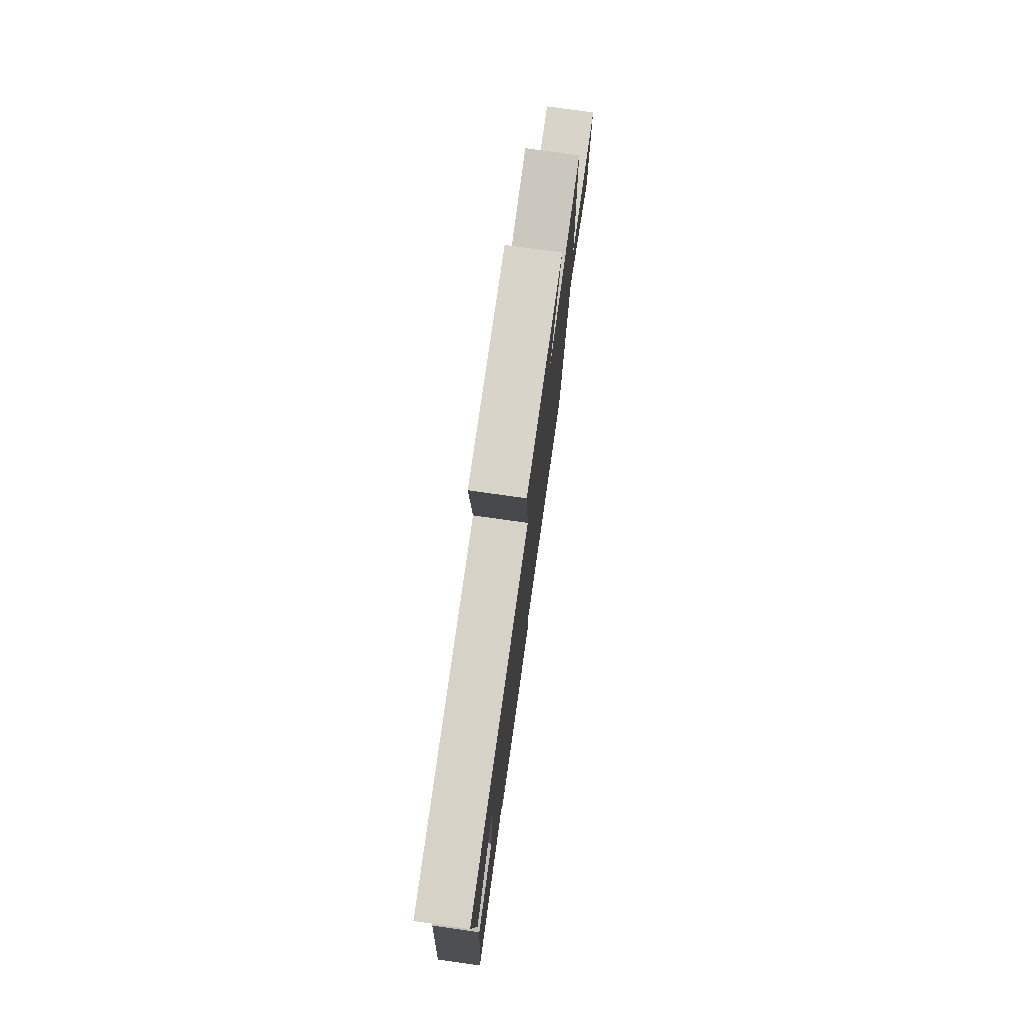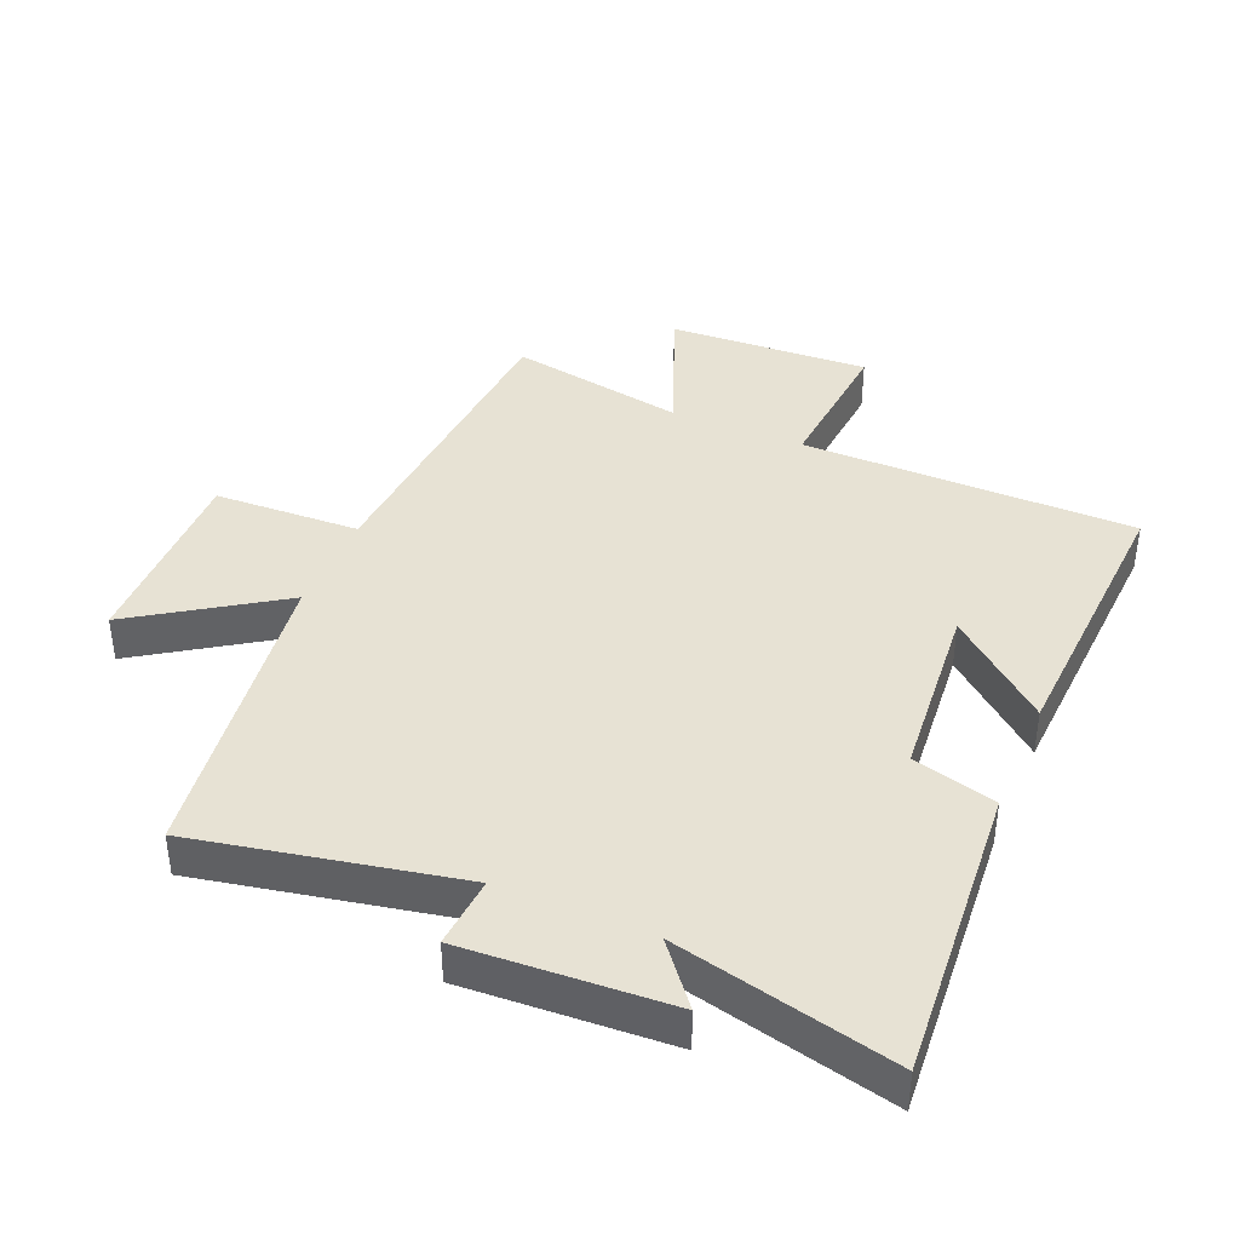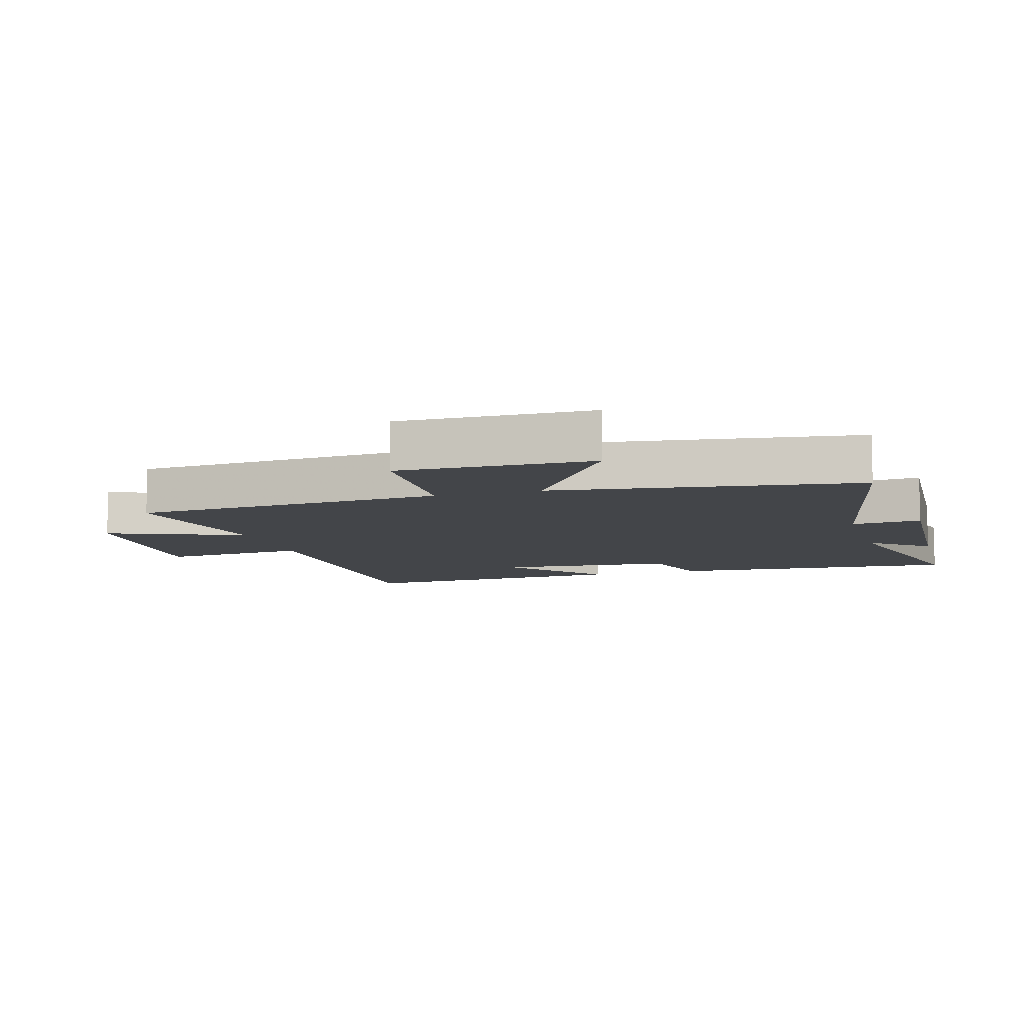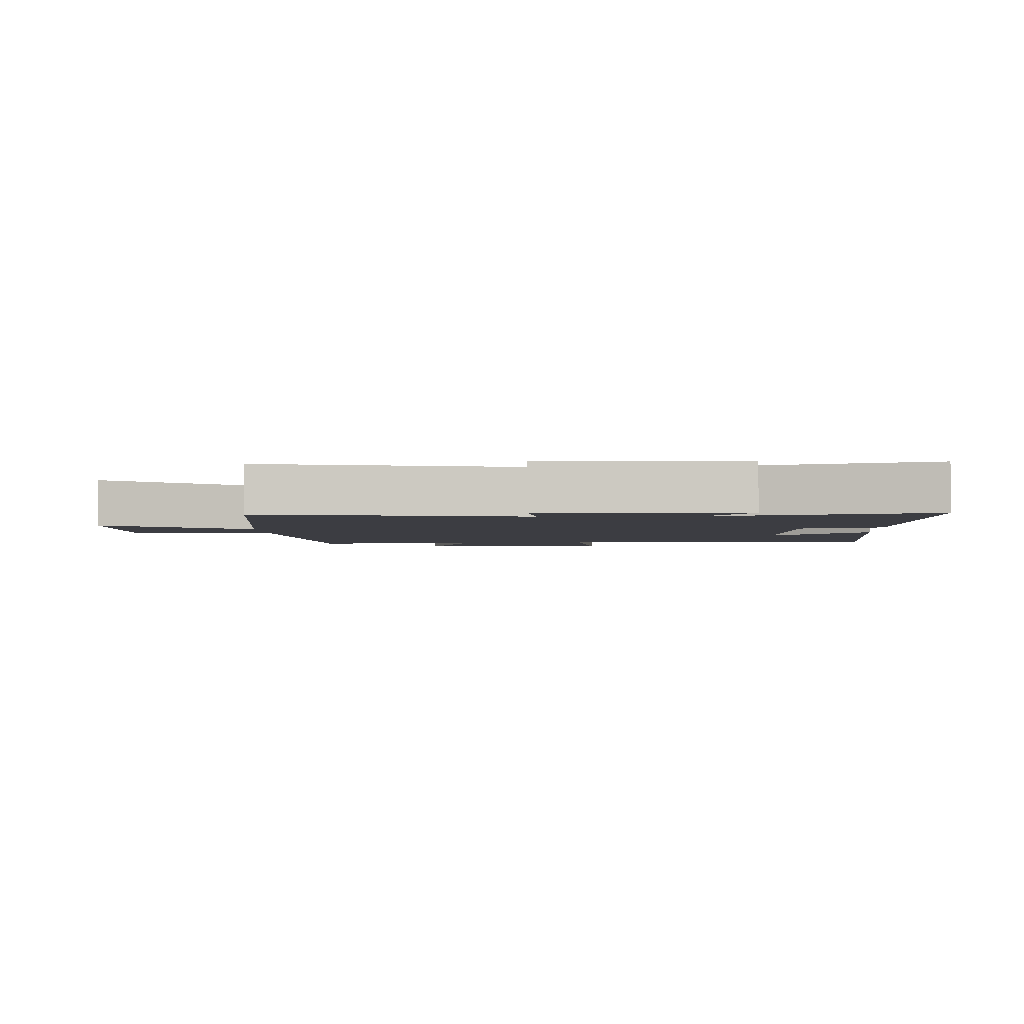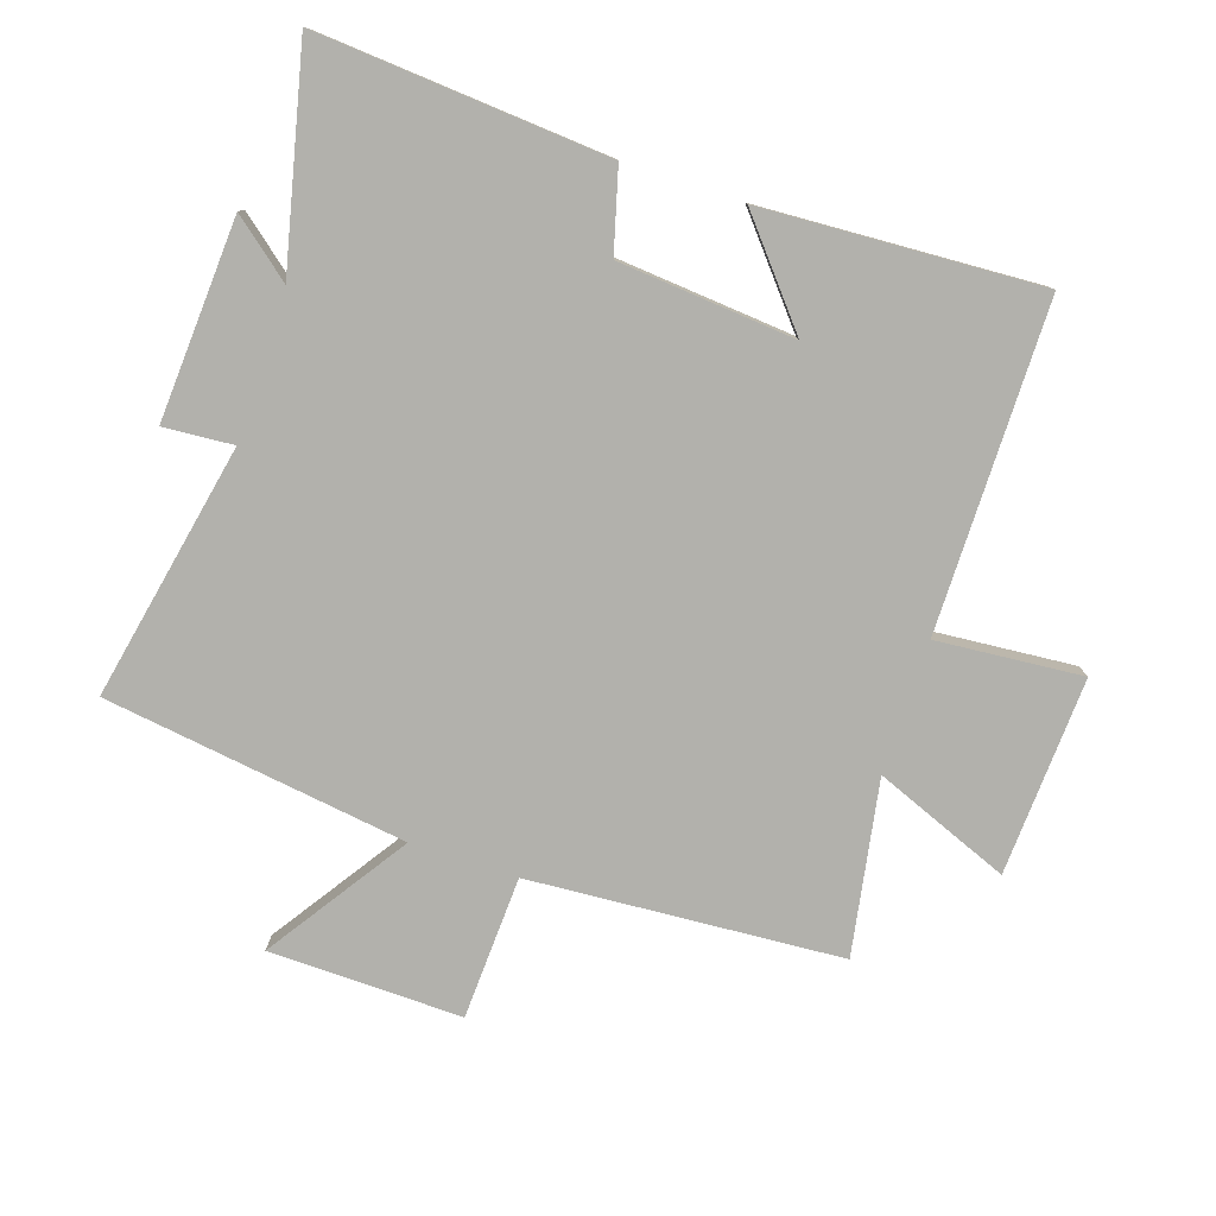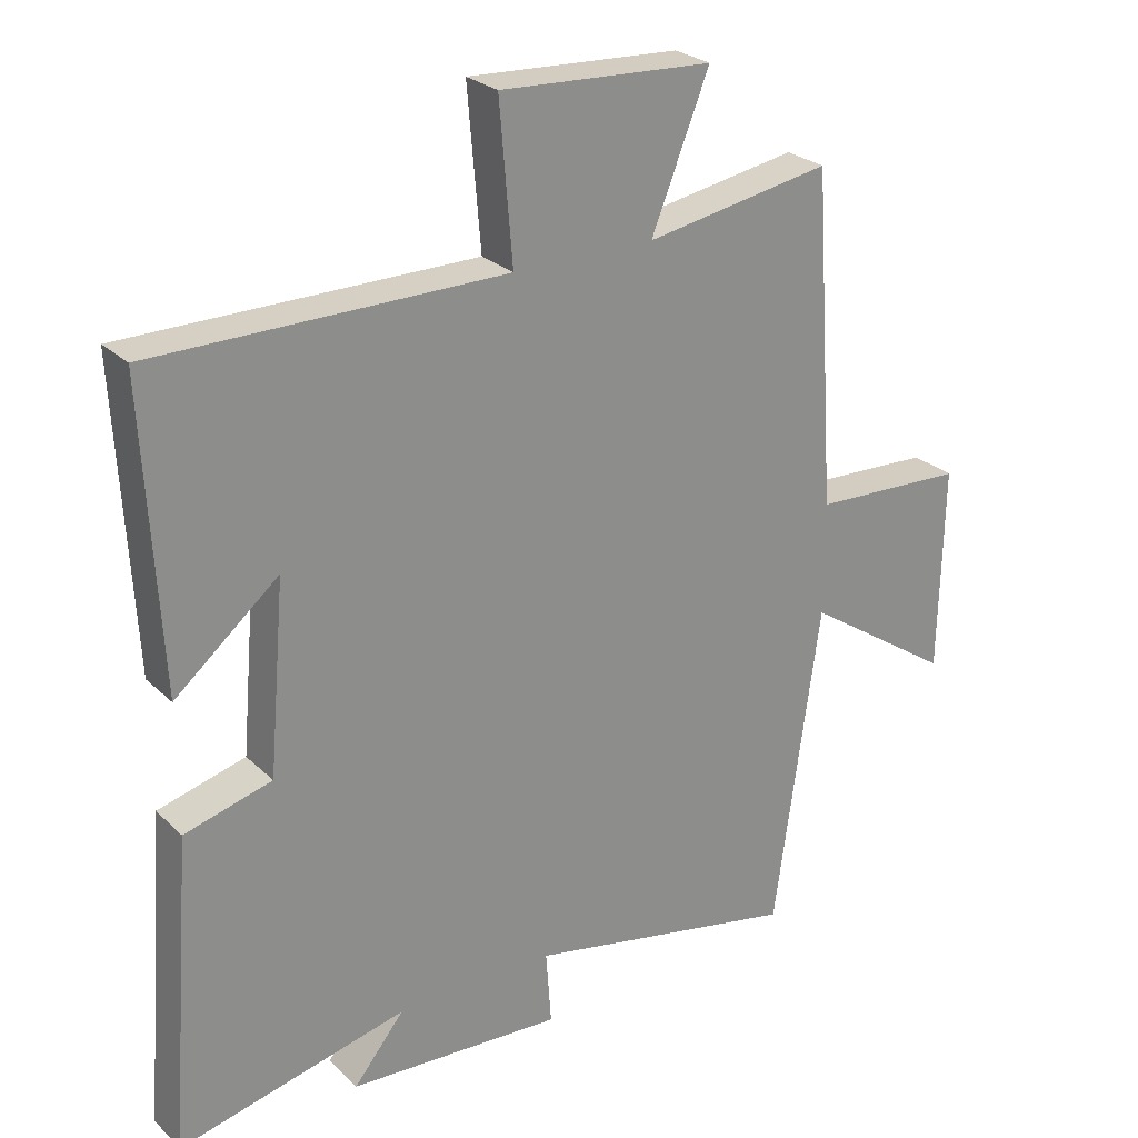
<metadata>
{"format":"obj","ext":"obj","renderer":"f3d","projection":"perspective","resolution":1024,"background":"white","views":[{"elev":77.8,"azim":-82.0,"up":"+Z"},{"elev":39.9,"azim":-156.9,"up":"+Y"},{"elev":-8.7,"azim":106.5,"up":"+Y"},{"elev":-2.9,"azim":-177.1,"up":"+Y"},{"elev":-78.9,"azim":-108.3,"up":"+Y"},{"elev":25.9,"azim":-34.6,"up":"+Z"}]}
</metadata>
<code>
v -0.523 0.07 0.498
v -0.011 0.07 0.5
v -0.03 0.07 0.728
v 0.28 0.07 0.712
v 0.195 0.07 0.5
v 0.467 0.07 0.548
v 0.5 0.07 0.06
v 0.724 0.07 0.05
v 0.718 0.07 -0.252
v 0.5 0.07 -0.106
v 0.433 0.07 -0.581
v 0.032 0.07 -0.5
v 0.04 0.07 -0.609
v -0.274 0.07 -0.591
v -0.2 0.07 -0.5
v -0.535 0.07 -0.578
v -0.5 0.07 -0.122
v -0.372 0.07 -0.087
v -0.348 0.07 0.189
v -0.5 0.07 0.062
v -0.523 0 0.498
v -0.011 0 0.5
v -0.03 0 0.728
v 0.28 0 0.712
v 0.195 0 0.5
v 0.467 0 0.548
v 0.5 0 0.06
v 0.724 0 0.05
v 0.718 0 -0.252
v 0.5 0 -0.106
v 0.433 0 -0.581
v 0.032 0 -0.5
v 0.04 0 -0.609
v -0.274 0 -0.591
v -0.2 0 -0.5
v -0.535 0 -0.578
v -0.5 0 -0.122
v -0.372 0 -0.087
v -0.348 0 0.189
v -0.5 0 0.062
f 19 20 1 2
f 18 19 2
f 15 16 17 18
f 15 18 2
f 12 13 14 15
f 12 15 2
f 10 11 12 2
f 7 8 9 10
f 5 6 7 10
f 5 10 2 3
f 3 4 5
f 22 21 40 39
f 22 39 38
f 38 37 36 35
f 22 38 35
f 35 34 33 32
f 22 35 32
f 22 32 31 30
f 30 29 28 27
f 30 27 26 25
f 23 22 30 25
f 25 24 23
f 1 21 22 2
f 2 22 23 3
f 3 23 24 4
f 4 24 25 5
f 5 25 26 6
f 6 26 27 7
f 7 27 28 8
f 8 28 29 9
f 9 29 30 10
f 10 30 31 11
f 11 31 32 12
f 12 32 33 13
f 13 33 34 14
f 14 34 35 15
f 15 35 36 16
f 16 36 37 17
f 17 37 38 18
f 18 38 39 19
f 19 39 40 20
f 20 40 21 1

</code>
